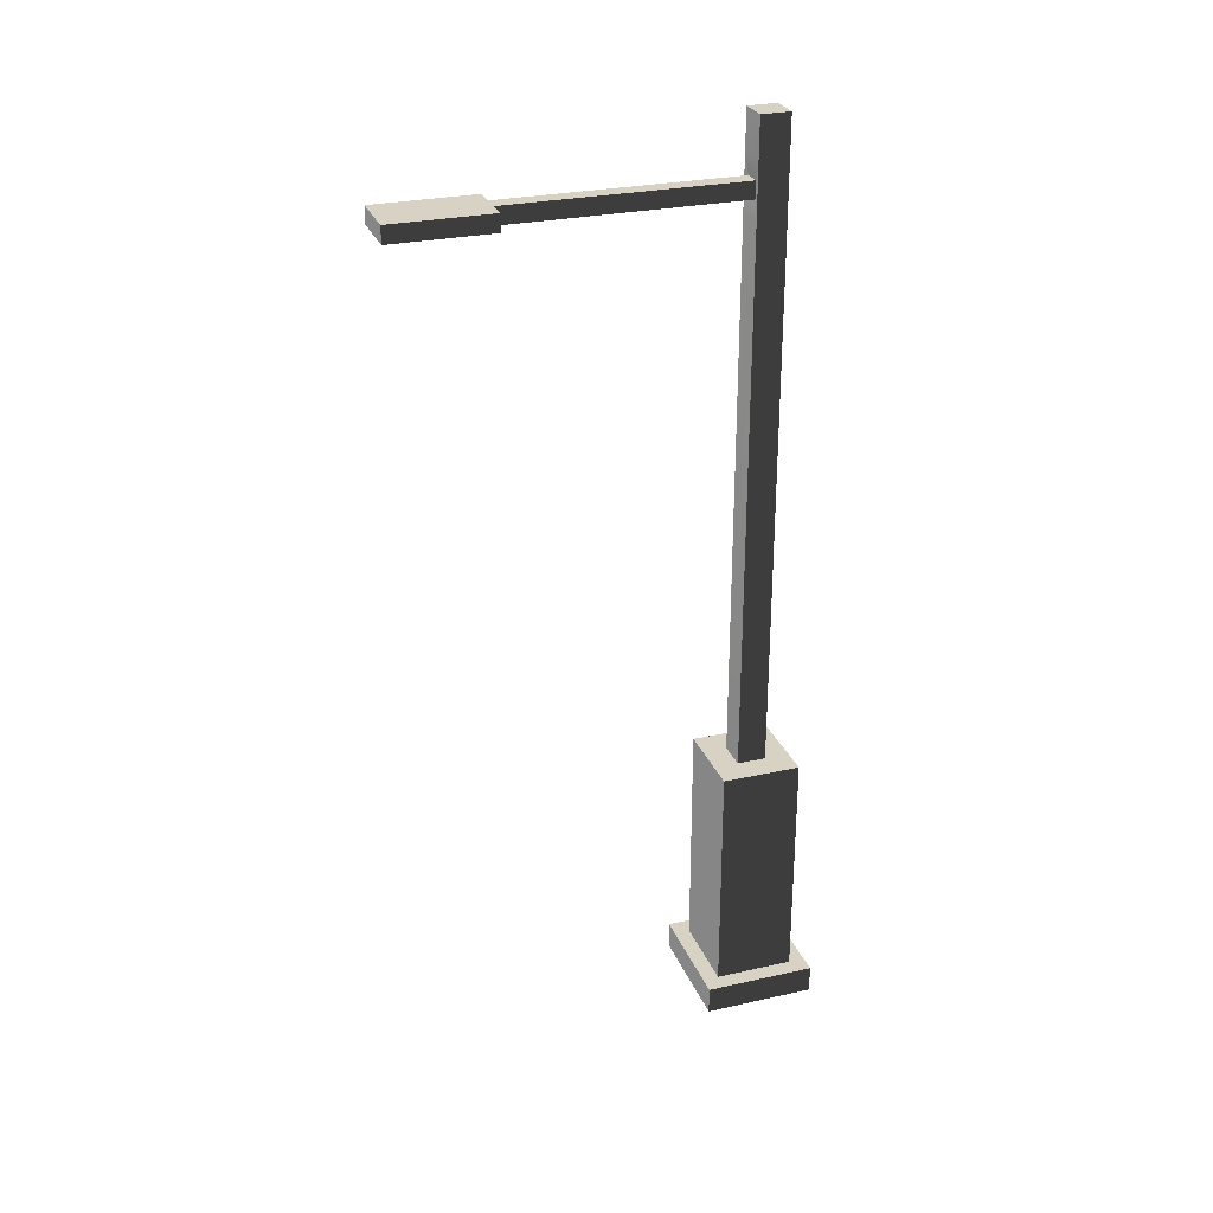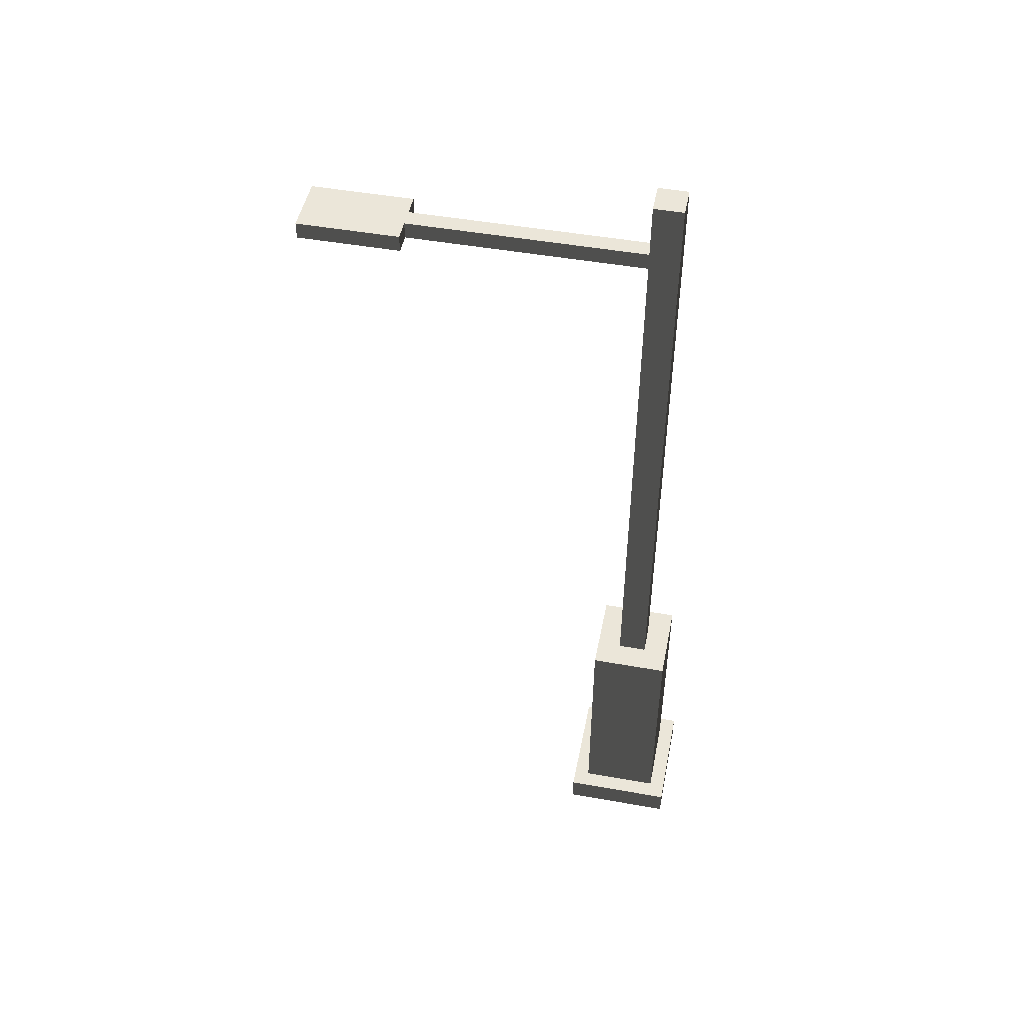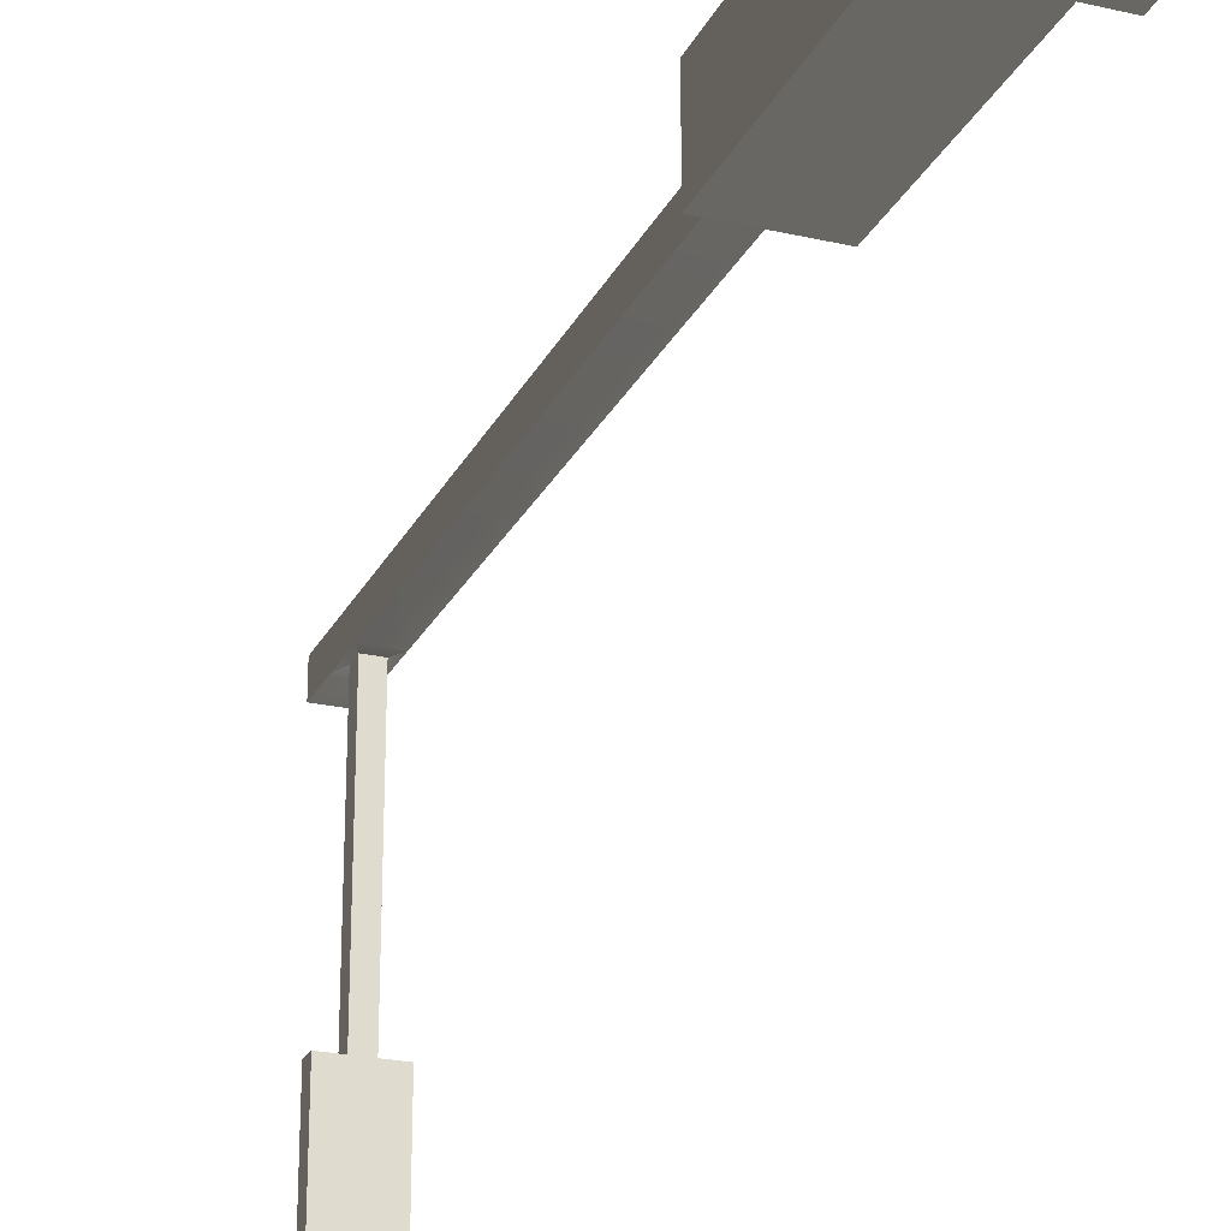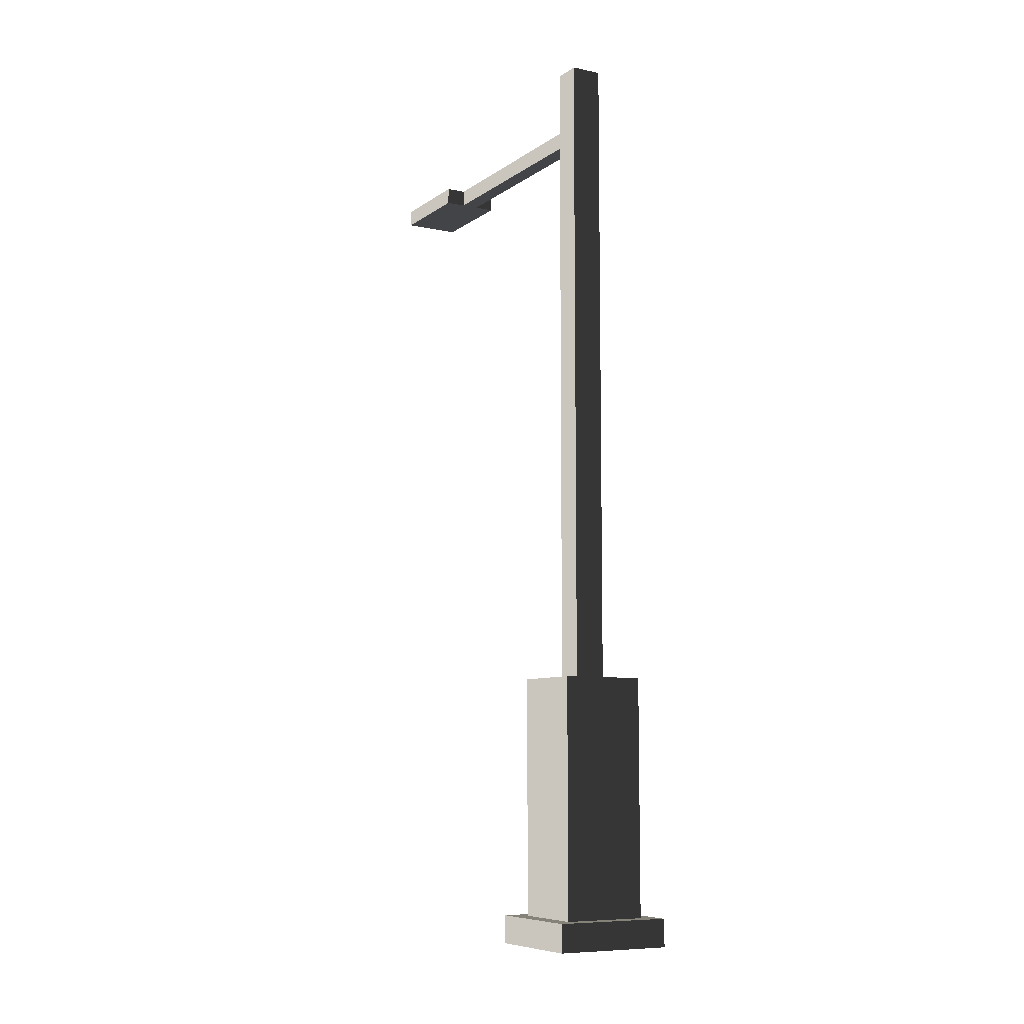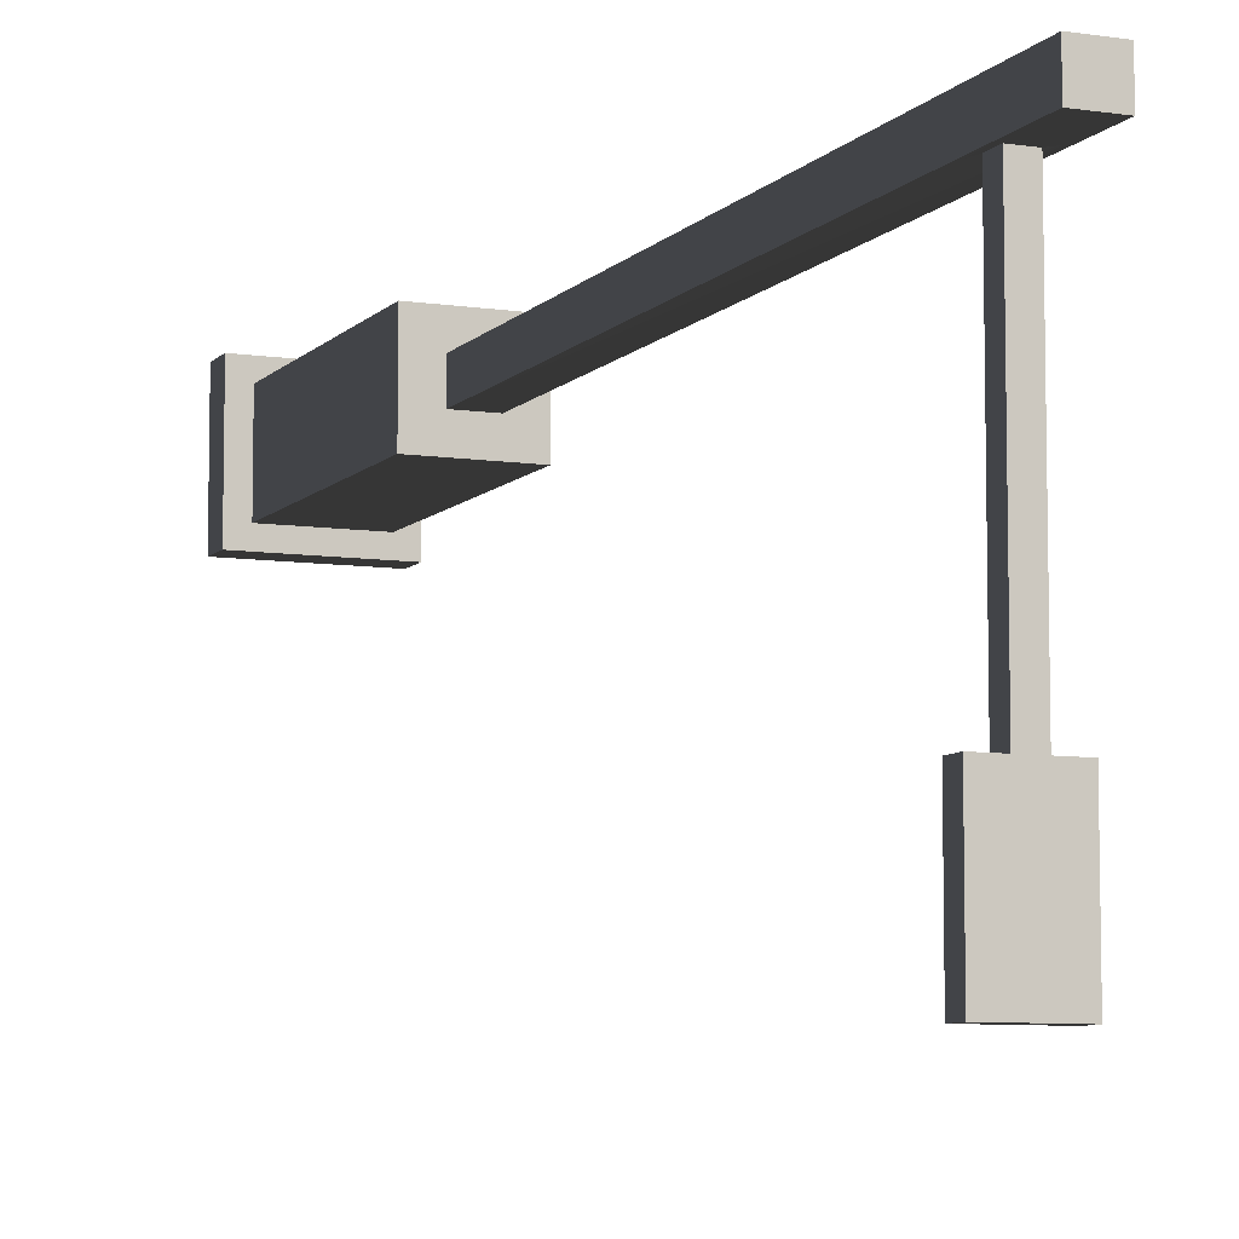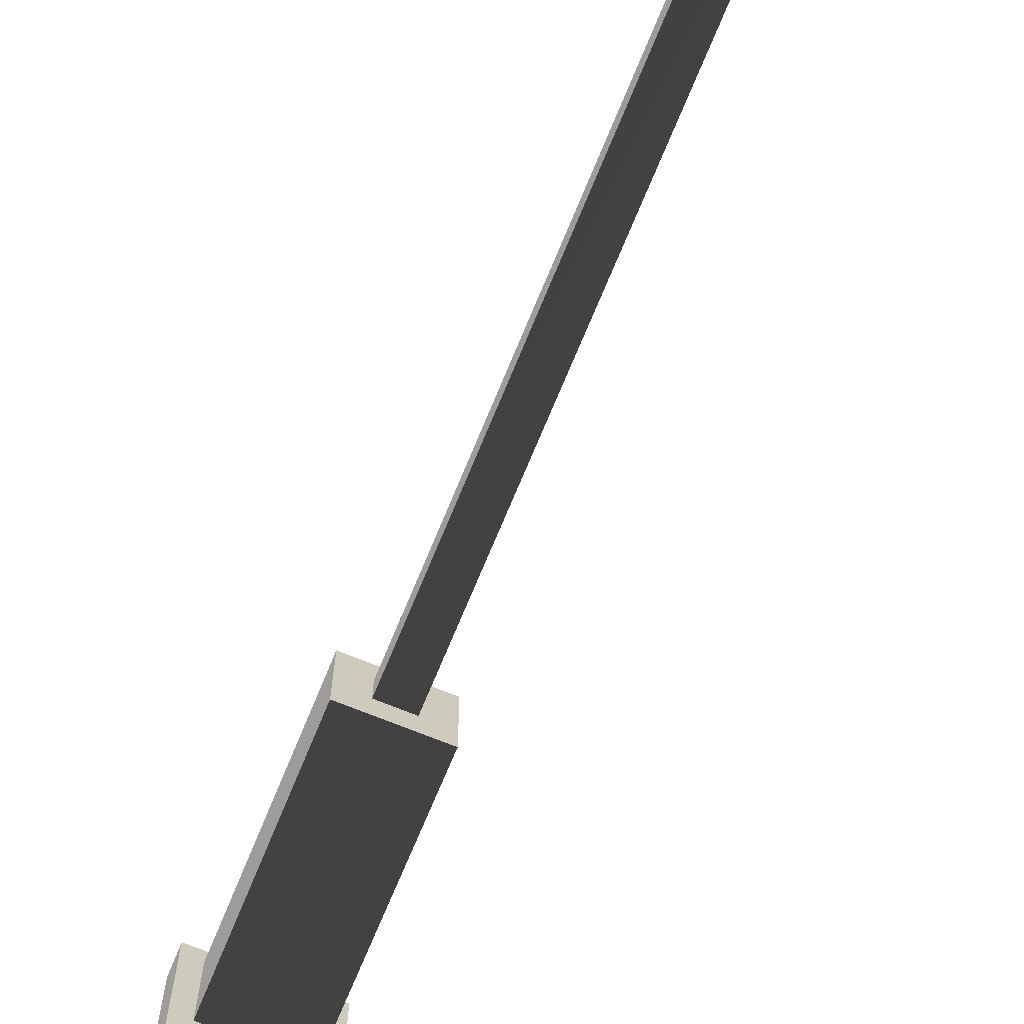
<metadata>
{"format":"obj","ext":"obj","renderer":"f3d","projection":"perspective","resolution":1024,"background":"white","views":[{"elev":27.7,"azim":-108.8,"up":"+Y"},{"elev":48.3,"azim":-78.7,"up":"+Y"},{"elev":-24.0,"azim":-21.0,"up":"+Z"},{"elev":-8.1,"azim":-29.3,"up":"+Y"},{"elev":-7.9,"azim":157.0,"up":"+Z"},{"elev":-70.2,"azim":157.7,"up":"+Z"}]}
</metadata>
<code>
v -0.3939 0.2562 1.751
v -0.3939 2.489 1.751
v 0.3939 2.489 1.751
v 0.3939 0.2562 1.751
v -0.1445 8.55 1.514
v -0.1445 8.55 1.241
v 0.1445 8.55 1.241
v 0.1445 8.55 1.514
v -0.3939 2.489 1.005
v -0.3939 0.2562 1.005
v 0.3939 0.2562 1.005
v 0.3939 2.489 1.005
v 0.3939 0.2562 1.751
v 0.3939 2.489 1.751
v 0.3939 2.489 1.005
v 0.3939 0.2562 1.005
v -0.3939 0.2562 1.005
v -0.3939 2.489 1.005
v -0.3939 2.489 1.751
v -0.3939 0.2562 1.751
v -0.3939 2.489 1.751
v -0.1445 2.489 1.514
v 0.1445 2.489 1.514
v 0.3939 2.489 1.751
v 0.1445 2.489 1.241
v 0.3939 2.489 1.005
v -0.1445 2.489 1.241
v -0.3939 2.489 1.005
v -0.1445 2.489 1.514
v -0.1445 7.698 1.514
v 0.1445 7.698 1.514
v 0.1445 2.489 1.514
v 0.1445 8.135 1.514
v -0.1445 8.135 1.514
v 0.1445 8.55 1.514
v -0.1445 8.55 1.514
v 0.1445 2.489 1.514
v 0.1445 7.698 1.514
v 0.1445 7.698 1.241
v 0.1445 2.489 1.241
v 0.1445 8.135 1.241
v 0.1445 8.135 1.514
v 0.1445 8.55 1.241
v 0.1445 8.55 1.514
v 0.1445 2.489 1.241
v 0.1445 7.698 1.241
v -0.1445 7.698 1.241
v -0.1445 2.489 1.241
v 0.1445 8.135 1.241
v 0.08066 7.838 1.251
v 0.08066 7.996 1.251
v 0.1445 8.55 1.241
v -0.1445 8.55 1.241
v -0.1445 8.135 1.241
v -0.08066 7.996 1.251
v -0.08066 7.838 1.251
v -0.1445 2.489 1.241
v -0.1445 7.698 1.241
v -0.1445 7.698 1.514
v -0.1445 2.489 1.514
v -0.1445 8.135 1.514
v -0.1445 8.135 1.241
v -0.1445 8.55 1.514
v -0.1445 8.55 1.241
v -0.1445 8.135 1.241
v -0.08066 7.996 1.251
v 0.08066 7.996 1.251
v 0.1445 8.135 1.241
v 0.1445 7.698 1.241
v 0.08066 7.838 1.251
v -0.08066 7.838 1.251
v -0.1445 7.698 1.241
v -0.08066 7.996 1.251
v -0.08066 7.996 -0.9573
v 0.08066 7.996 -0.9573
v 0.08066 7.996 1.251
v 0.08066 7.996 -1.903
v -0.08066 7.996 -1.903
v 0.2709 7.996 -0.9573
v 0.2709 7.996 -1.903
v -0.2709 7.996 -1.903
v -0.2709 7.996 -0.9573
v 0.08066 7.996 1.251
v 0.08066 7.996 -0.9573
v 0.08066 7.838 -0.9573
v 0.08066 7.838 1.251
v -0.08066 7.838 1.251
v -0.08066 7.838 -0.9573
v -0.08066 7.996 -0.9573
v -0.08066 7.996 1.251
v 0.08066 7.838 1.251
v 0.08066 7.838 -0.9573
v -0.08066 7.838 -0.9573
v -0.08066 7.838 1.251
v -0.08066 7.838 -1.903
v 0.08066 7.838 -1.903
v 0.2709 7.838 -1.903
v 0.2709 7.838 -0.9573
v -0.2709 7.838 -0.9573
v -0.2709 7.838 -1.903
v 0.2709 7.996 -0.9573
v 0.2709 7.996 -1.903
v 0.2709 7.838 -1.903
v 0.2709 7.838 -0.9573
v -0.2709 7.838 -0.9573
v -0.2709 7.838 -1.903
v -0.2709 7.996 -1.903
v -0.2709 7.996 -0.9573
v 0.08066 7.996 -0.9573
v 0.2709 7.996 -0.9573
v 0.2709 7.838 -0.9573
v 0.08066 7.838 -0.9573
v 0.08066 7.838 -1.903
v 0.2709 7.838 -1.903
v 0.2709 7.996 -1.903
v 0.08066 7.996 -1.903
v -0.08066 7.838 -1.903
v -0.08066 7.996 -1.903
v -0.2709 7.838 -1.903
v -0.2709 7.996 -1.903
v -0.08066 7.838 -0.9573
v -0.2709 7.838 -0.9573
v -0.2709 7.996 -0.9573
v -0.08066 7.996 -0.9573
v -0.5549 0.2562 0.8523
v -0.5549 -0.002672 0.8523
v 0.5549 -0.002672 0.8523
v 0.5549 0.2562 0.8523
v 0.5549 0.2562 0.8523
v 0.5549 -0.002672 0.8523
v 0.5549 -0.002672 1.903
v 0.5549 0.2562 1.903
v 0.5549 0.2562 1.903
v 0.5549 -0.002672 1.903
v -0.5549 -0.002672 1.903
v -0.5549 0.2562 1.903
v -0.5549 0.2562 1.903
v -0.5549 -0.002672 1.903
v -0.5549 -0.002672 0.8523
v -0.5549 0.2562 0.8523
v -0.3939 0.2562 1.005
v -0.5549 0.2562 0.8523
v 0.5549 0.2562 0.8523
v 0.3939 0.2562 1.005
v 0.5549 0.2562 1.903
v 0.3939 0.2562 1.751
v -0.5549 0.2562 1.903
v -0.3939 0.2562 1.751
g lamp_mesh_3646_120
f 1 3 2
f 1 4 3
f 5 7 6
f 5 8 7
f 9 11 10
f 9 12 11
f 13 15 14
f 13 16 15
f 17 19 18
f 17 20 19
f 21 23 22
f 21 24 23
f 24 25 23
f 24 26 25
f 26 27 25
f 26 28 27
f 28 22 27
f 28 21 22
f 29 31 30
f 29 32 31
f 30 31 33
f 30 33 34
f 34 33 35
f 34 35 36
f 37 39 38
f 37 40 39
f 38 39 41
f 38 41 42
f 42 41 43
f 42 43 44
f 45 47 46
f 45 48 47
f 49 46 50
f 49 50 51
f 49 53 52
f 49 54 53
f 47 54 55
f 47 55 56
f 57 59 58
f 57 60 59
f 58 59 61
f 58 61 62
f 62 61 63
f 62 63 64
f 65 67 66
f 65 68 67
f 69 71 70
f 69 72 71
f 73 75 74
f 73 76 75
f 74 75 77
f 74 77 78
f 77 75 79
f 77 79 80
f 74 78 81
f 74 81 82
f 83 85 84
f 83 86 85
f 87 89 88
f 87 90 89
f 91 93 92
f 91 94 93
f 92 93 95
f 92 95 96
f 92 96 97
f 92 97 98
f 95 93 99
f 95 99 100
f 101 103 102
f 101 104 103
f 105 107 106
f 105 108 107
f 109 111 110
f 109 112 111
f 113 115 114
f 113 116 115
f 117 116 113
f 117 118 116
f 118 117 119
f 118 119 120
f 121 123 122
f 121 124 123
f 125 127 126
f 125 128 127
f 129 131 130
f 129 132 131
f 133 135 134
f 133 136 135
f 137 139 138
f 137 140 139
f 141 143 142
f 141 144 143
f 144 145 143
f 144 146 145
f 146 147 145
f 146 148 147
f 148 142 147
f 148 141 142

</code>
